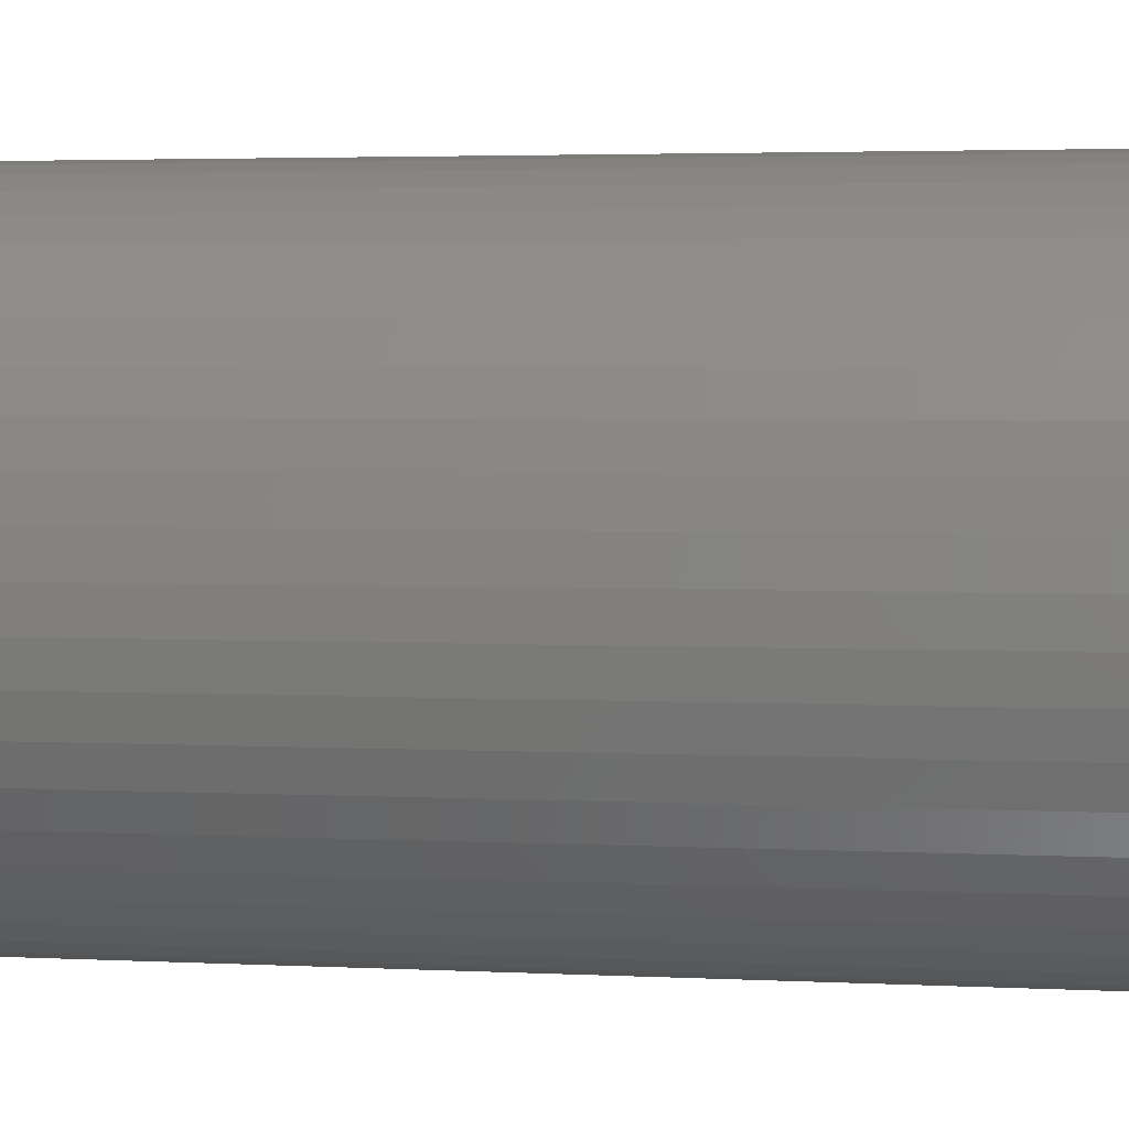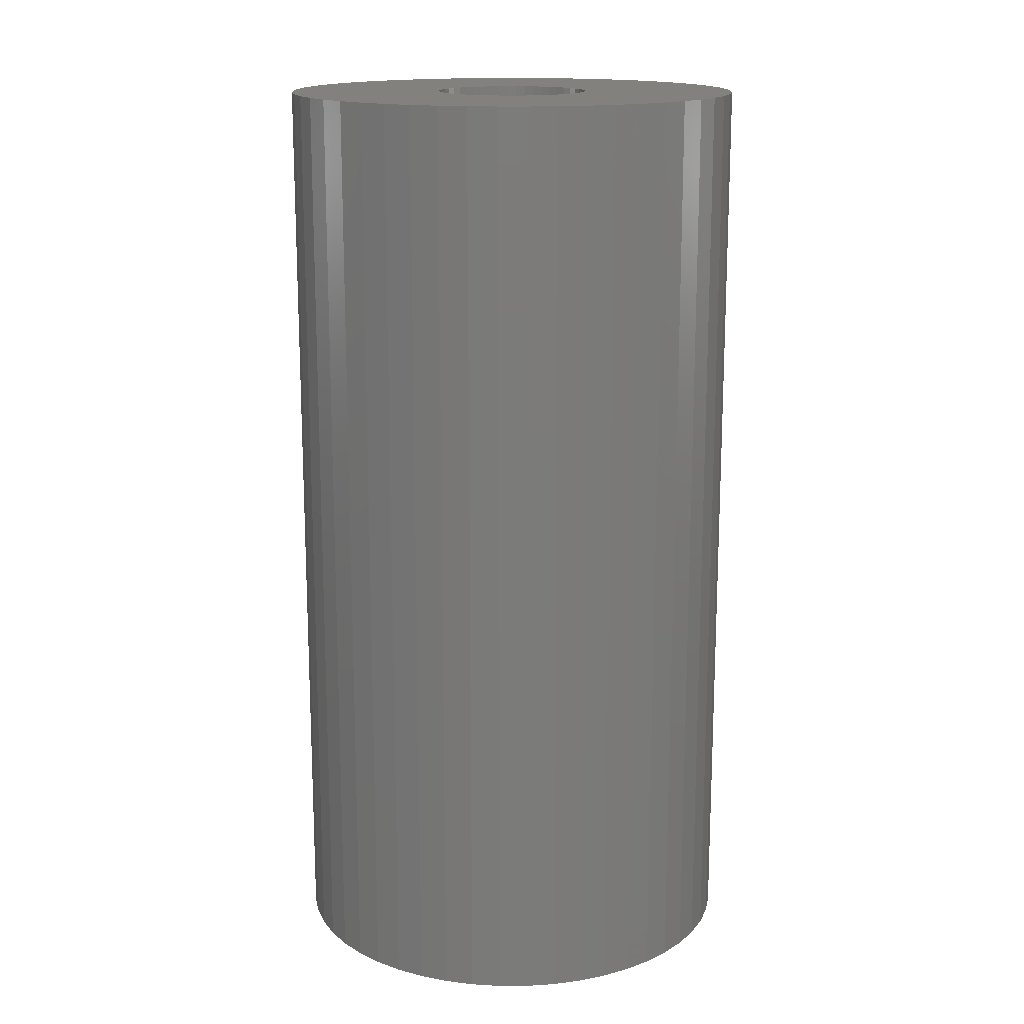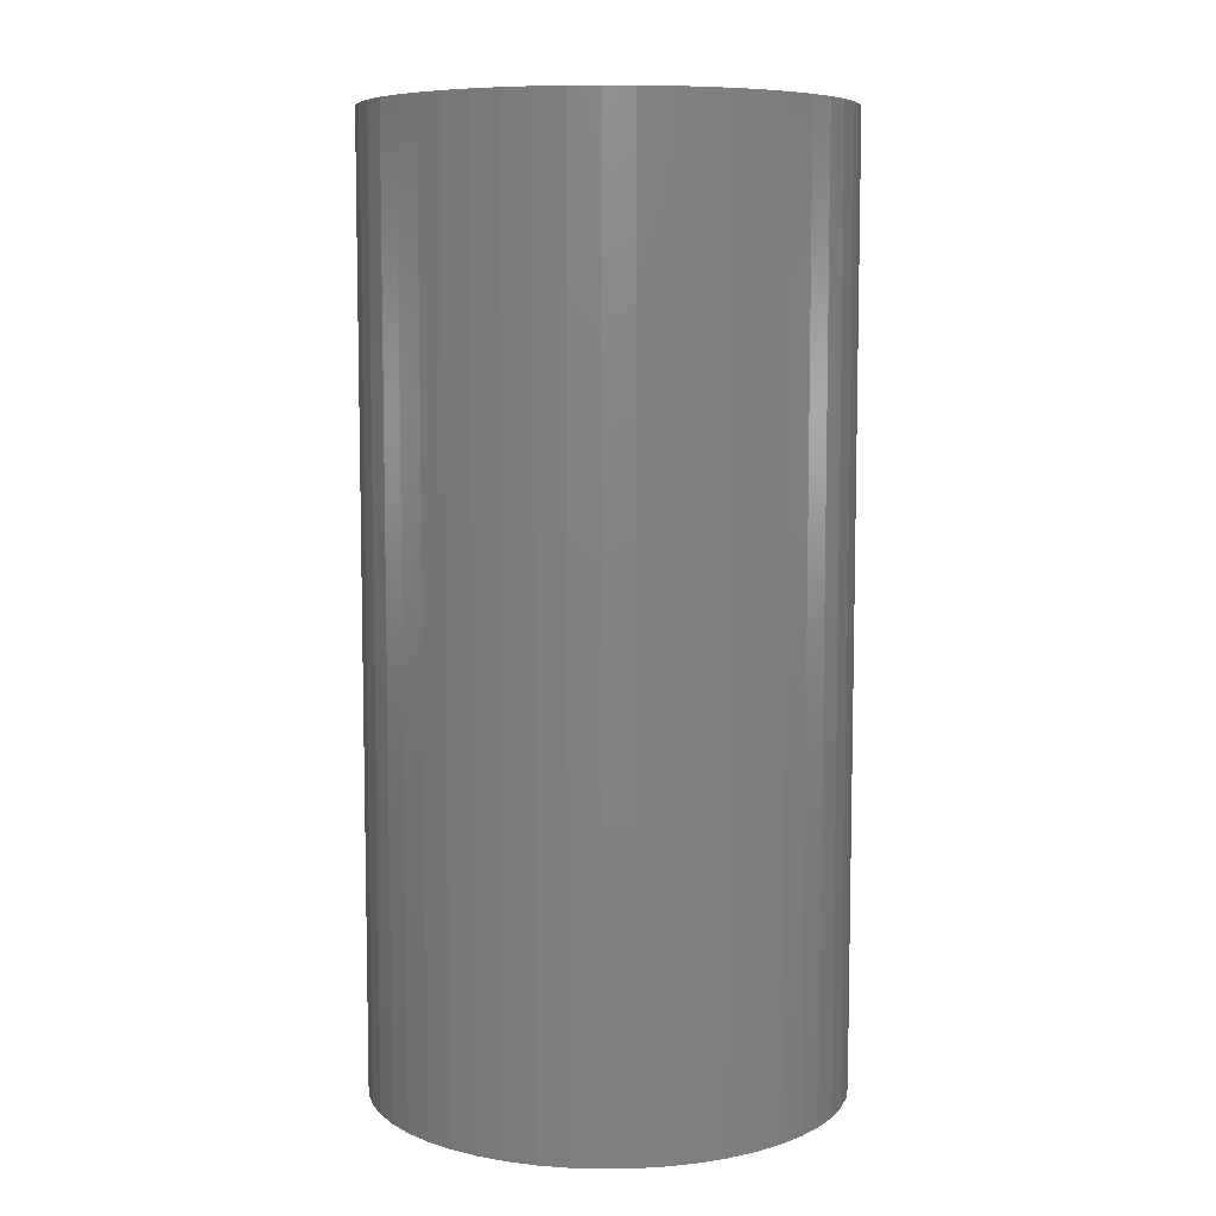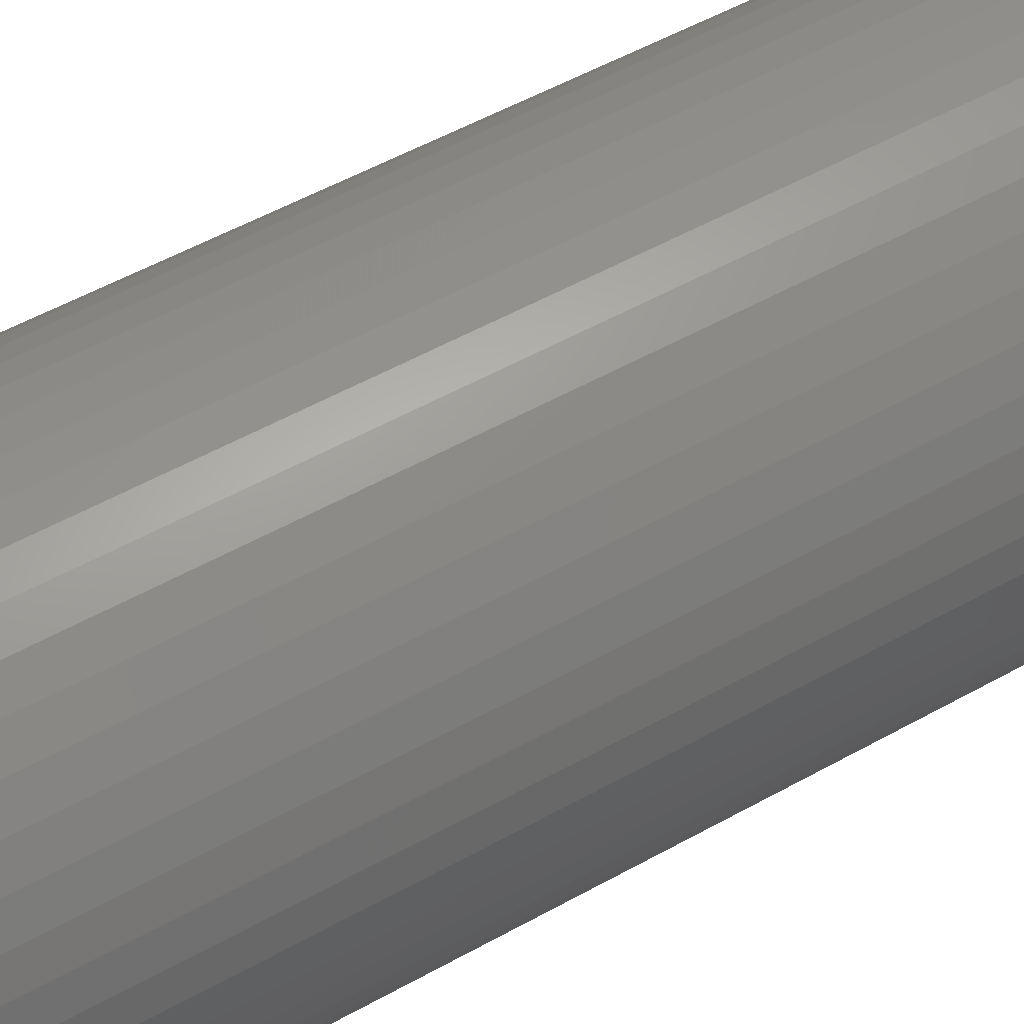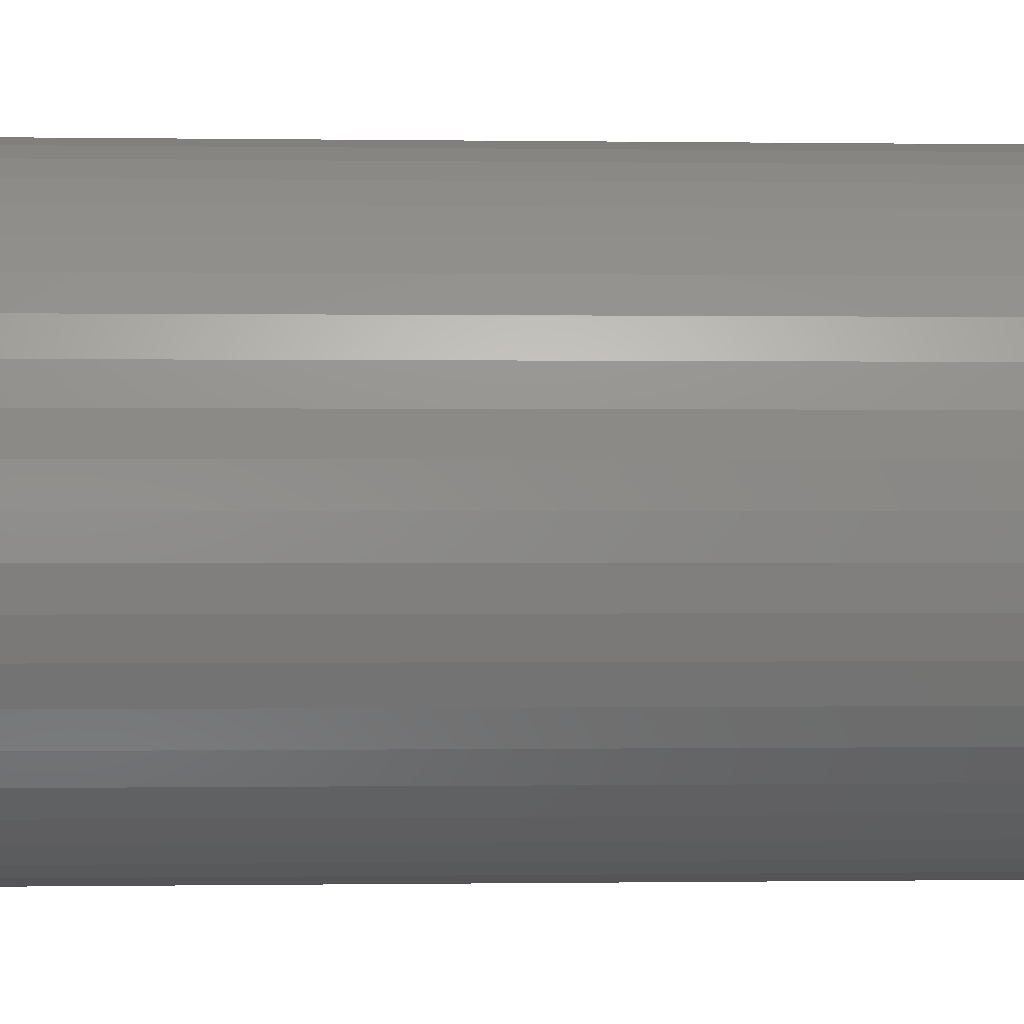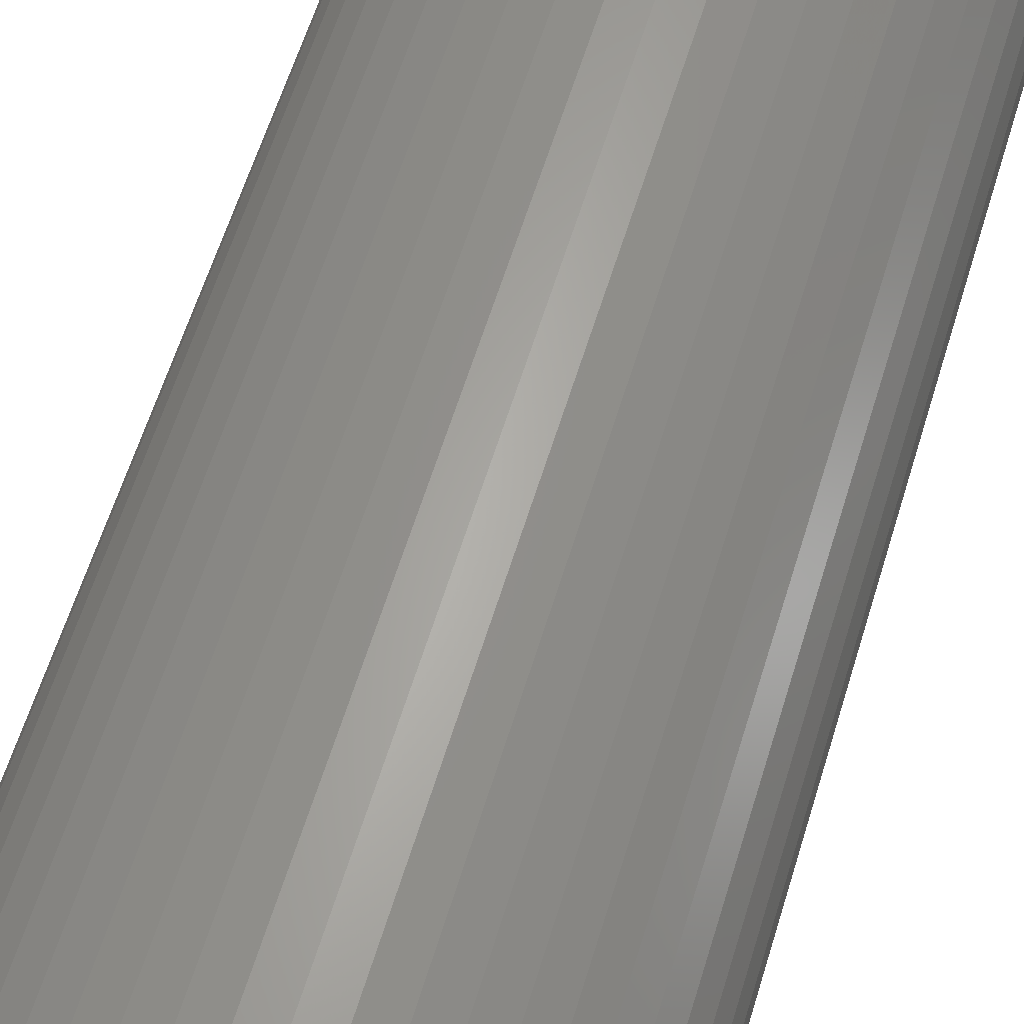
<metadata>
{"format":"stl","ext":"stl","renderer":"f3d","projection":"perspective","resolution":1024,"background":"white","views":[{"elev":2.9,"azim":101.1,"up":"+Y"},{"elev":15.8,"azim":129.4,"up":"+Z"},{"elev":7.5,"azim":-2.3,"up":"+Z"},{"elev":56.6,"azim":60.1,"up":"+Y"},{"elev":-0.1,"azim":86.3,"up":"+Y"},{"elev":63.0,"azim":-162.7,"up":"+Y"}]}
</metadata>
<code>
# stl→obj: 200 verts, 400 faces
v 18 0 36
v 17.86 2.256 -36
v 17.86 2.256 36
v 18 0 -36
v -18 0 -36
v -17.86 2.256 36
v -17.86 2.256 -36
v -18 0 36
v 1.13 17.96 -36
v -1.13 17.96 36
v 1.13 17.96 36
v -1.13 17.96 -36
v -1.13 -17.96 -36
v 1.13 -17.96 36
v -1.13 -17.96 36
v 1.13 -17.96 -36
v 13.12 12.32 -36
v 11.47 13.87 36
v 13.12 12.32 36
v 11.47 13.87 -36
v -11.47 13.87 -36
v -13.12 12.32 36
v -11.47 13.87 36
v -13.12 12.32 -36
v -5.562 17.12 -36
v -7.664 16.29 36
v -5.562 17.12 36
v -7.664 16.29 -36
v 16.74 6.626 36
v 15.77 8.672 -36
v 15.77 8.672 36
v 16.74 6.626 -36
v 17.43 4.476 -36
v 17.43 4.476 36
v 14.56 10.58 -36
v 14.56 10.58 36
v 7.664 16.29 -36
v 5.562 17.12 36
v 7.664 16.29 36
v 5.562 17.12 -36
v 3.373 17.68 36
v 3.373 17.68 -36
v 9.645 15.2 -36
v 9.645 15.2 36
v -16.74 6.626 -36
v -15.77 8.672 36
v -15.77 8.672 -36
v -16.74 6.626 36
v -14.56 10.58 -36
v -14.56 10.58 36
v -17.43 4.476 -36
v -17.43 4.476 36
v -9.645 15.2 36
v -9.645 15.2 -36
v -3.373 17.68 36
v -3.373 17.68 -36
v 3.373 -17.68 36
v 3.373 -17.68 -36
v 5.562 -17.12 -36
v 7.664 -16.29 36
v 5.562 -17.12 36
v 7.664 -16.29 -36
v 6 0 36
v 5.953 0.752 36
v 17.86 -2.256 36
v 5.811 1.492 36
v 5.953 -0.752 36
v 5.579 2.209 36
v 17.43 -4.476 36
v 5.258 2.891 36
v 5.811 -1.492 36
v 4.854 3.527 36
v 16.74 -6.626 36
v 4.374 4.107 36
v 5.579 -2.209 36
v 3.825 4.623 36
v 15.77 -8.672 36
v 3.215 5.066 36
v 5.258 -2.891 36
v 14.56 -10.58 36
v 2.555 5.429 36
v 1.854 5.706 36
v 1.124 5.894 36
v 0.3767 5.988 36
v -0.3767 5.988 36
v -1.124 5.894 36
v -1.854 5.706 36
v -2.555 5.429 36
v -3.215 5.066 36
v -3.825 4.623 36
v -4.374 4.107 36
v -4.854 3.527 36
v -5.258 2.891 36
v 4.854 -3.527 36
v 13.12 -12.32 36
v 4.374 -4.107 36
v 11.47 -13.87 36
v 3.825 -4.623 36
v 9.645 -15.2 36
v 3.215 -5.066 36
v 2.555 -5.429 36
v 1.854 -5.706 36
v 1.124 -5.894 36
v 0.3767 -5.988 36
v -0.3767 -5.988 36
v -1.124 -5.894 36
v -3.373 -17.68 36
v -1.854 -5.706 36
v -5.562 -17.12 36
v -2.555 -5.429 36
v -7.664 -16.29 36
v -3.215 -5.066 36
v -9.645 -15.2 36
v -3.825 -4.623 36
v -11.47 -13.87 36
v -4.374 -4.107 36
v -13.12 -12.32 36
v -4.854 -3.527 36
v -14.56 -10.58 36
v -5.258 -2.891 36
v -15.77 -8.672 36
v -5.579 -2.209 36
v -16.74 -6.626 36
v -5.811 -1.492 36
v -17.43 -4.476 36
v -5.953 -0.752 36
v -17.86 -2.256 36
v -6 0 36
v -5.579 2.209 36
v -5.811 1.492 36
v -5.953 0.752 36
v 17.86 -2.256 -36
v 14.56 -10.58 -36
v 13.12 -12.32 -36
v 17.43 -4.476 -36
v 16.74 -6.626 -36
v -13.12 -12.32 -36
v -11.47 -13.87 -36
v -15.77 -8.672 -36
v -16.74 -6.626 -36
v -14.56 -10.58 -36
v 6 0 -36
v 5.953 -0.752 -36
v 5.811 -1.492 -36
v 5.953 0.752 -36
v 5.579 -2.209 -36
v 15.77 -8.672 -36
v 5.258 -2.891 -36
v 5.811 1.492 -36
v 4.854 -3.527 -36
v 4.374 -4.107 -36
v 11.47 -13.87 -36
v 5.579 2.209 -36
v 3.825 -4.623 -36
v 9.645 -15.2 -36
v 3.215 -5.066 -36
v 5.258 2.891 -36
v 2.555 -5.429 -36
v 1.854 -5.706 -36
v 1.124 -5.894 -36
v 0.3767 -5.988 -36
v -0.3767 -5.988 -36
v -1.124 -5.894 -36
v -3.373 -17.68 -36
v -1.854 -5.706 -36
v -5.562 -17.12 -36
v -2.555 -5.429 -36
v -7.664 -16.29 -36
v -3.215 -5.066 -36
v -9.645 -15.2 -36
v -3.825 -4.623 -36
v -4.374 -4.107 -36
v -4.854 -3.527 -36
v -5.258 -2.891 -36
v 4.854 3.527 -36
v 4.374 4.107 -36
v 3.825 4.623 -36
v 3.215 5.066 -36
v 2.555 5.429 -36
v 1.854 5.706 -36
v 1.124 5.894 -36
v 0.3767 5.988 -36
v -0.3767 5.988 -36
v -1.124 5.894 -36
v -1.854 5.706 -36
v -2.555 5.429 -36
v -3.215 5.066 -36
v -3.825 4.623 -36
v -4.374 4.107 -36
v -4.854 3.527 -36
v -5.258 2.891 -36
v -5.579 2.209 -36
v -5.811 1.492 -36
v -5.953 0.752 -36
v -6 0 -36
v -5.579 -2.209 -36
v -5.811 -1.492 -36
v -17.43 -4.476 -36
v -5.953 -0.752 -36
v -17.86 -2.256 -36
f 1 2 3
f 2 1 4
f 5 6 7
f 6 5 8
f 9 10 11
f 10 9 12
f 13 14 15
f 14 13 16
f 17 18 19
f 18 17 20
f 21 22 23
f 22 21 24
f 25 26 27
f 26 25 28
f 29 30 31
f 30 29 32
f 3 33 34
f 33 3 2
f 31 35 36
f 35 31 30
f 37 38 39
f 38 37 40
f 40 41 38
f 41 40 42
f 43 39 44
f 39 43 37
f 45 46 47
f 46 45 48
f 49 22 24
f 22 49 50
f 51 48 45
f 48 51 52
f 28 53 26
f 53 28 54
f 12 55 10
f 55 12 56
f 16 57 14
f 57 16 58
f 59 60 61
f 60 59 62
f 34 32 29
f 32 34 33
f 36 17 19
f 17 36 35
f 42 11 41
f 11 42 9
f 20 44 18
f 44 20 43
f 47 50 49
f 50 47 46
f 7 52 51
f 52 7 6
f 63 1 3
f 64 3 34
f 1 63 65
f 66 34 29
f 67 65 63
f 68 29 31
f 65 67 69
f 70 31 36
f 71 69 67
f 72 36 19
f 69 71 73
f 74 19 18
f 75 73 71
f 76 18 44
f 73 75 77
f 78 44 39
f 79 77 75
f 77 79 80
f 3 64 63
f 34 66 64
f 29 68 66
f 81 39 38
f 31 70 68
f 36 72 70
f 19 74 72
f 18 76 74
f 82 38 41
f 44 78 76
f 39 81 78
f 38 82 81
f 83 41 11
f 41 83 82
f 11 84 83
f 11 85 84
f 10 85 11
f 85 10 86
f 55 86 10
f 86 55 87
f 27 87 55
f 87 27 88
f 26 88 27
f 88 26 89
f 53 89 26
f 89 53 90
f 23 90 53
f 90 23 91
f 22 91 23
f 91 22 92
f 50 92 22
f 92 50 93
f 94 80 79
f 80 94 95
f 96 95 94
f 95 96 97
f 98 97 96
f 97 98 99
f 100 99 98
f 99 100 60
f 101 60 100
f 60 101 61
f 102 61 101
f 61 102 57
f 103 57 102
f 57 103 14
f 104 14 103
f 105 14 104
f 15 105 106
f 105 15 14
f 107 106 108
f 109 108 110
f 111 110 112
f 106 107 15
f 113 112 114
f 115 114 116
f 117 116 118
f 119 118 120
f 108 109 107
f 121 120 122
f 123 122 124
f 125 124 126
f 127 126 128
f 46 93 50
f 110 111 109
f 93 46 129
f 112 113 111
f 48 129 46
f 114 115 113
f 129 48 130
f 116 117 115
f 52 130 48
f 118 119 117
f 130 52 131
f 120 121 119
f 6 131 52
f 122 123 121
f 131 6 128
f 124 125 123
f 8 128 6
f 126 127 125
f 128 8 127
f 54 23 53
f 23 54 21
f 56 27 55
f 27 56 25
f 65 4 1
f 4 65 132
f 95 133 80
f 133 95 134
f 73 135 69
f 135 73 136
f 69 132 65
f 132 69 135
f 137 115 117
f 115 137 138
f 139 123 140
f 123 139 121
f 137 119 141
f 119 137 117
f 142 4 132
f 143 132 135
f 4 142 2
f 144 135 136
f 145 2 142
f 146 136 147
f 2 145 33
f 148 147 133
f 149 33 145
f 150 133 134
f 33 149 32
f 151 134 152
f 153 32 149
f 154 152 155
f 32 153 30
f 156 155 62
f 157 30 153
f 30 157 35
f 132 143 142
f 135 144 143
f 136 146 144
f 158 62 59
f 147 148 146
f 133 150 148
f 134 151 150
f 152 154 151
f 159 59 58
f 155 156 154
f 62 158 156
f 59 159 158
f 160 58 16
f 58 160 159
f 16 161 160
f 16 162 161
f 13 162 16
f 162 13 163
f 164 163 13
f 163 164 165
f 166 165 164
f 165 166 167
f 168 167 166
f 167 168 169
f 170 169 168
f 169 170 171
f 138 171 170
f 171 138 172
f 137 172 138
f 172 137 173
f 141 173 137
f 173 141 174
f 175 35 157
f 35 175 17
f 176 17 175
f 17 176 20
f 177 20 176
f 20 177 43
f 178 43 177
f 43 178 37
f 179 37 178
f 37 179 40
f 180 40 179
f 40 180 42
f 181 42 180
f 42 181 9
f 182 9 181
f 183 9 182
f 12 183 184
f 183 12 9
f 56 184 185
f 25 185 186
f 28 186 187
f 184 56 12
f 54 187 188
f 21 188 189
f 24 189 190
f 49 190 191
f 185 25 56
f 47 191 192
f 45 192 193
f 51 193 194
f 7 194 195
f 139 174 141
f 186 28 25
f 174 139 196
f 187 54 28
f 140 196 139
f 188 21 54
f 196 140 197
f 189 24 21
f 198 197 140
f 190 49 24
f 197 198 199
f 191 47 49
f 200 199 198
f 192 45 47
f 199 200 195
f 193 51 45
f 5 195 200
f 194 7 51
f 195 5 7
f 62 99 60
f 99 62 155
f 80 147 77
f 147 80 133
f 140 125 198
f 125 140 123
f 58 61 57
f 61 58 59
f 77 136 73
f 136 77 147
f 164 15 107
f 15 164 13
f 168 109 111
f 109 168 166
f 170 111 113
f 111 170 168
f 141 121 139
f 121 141 119
f 198 127 200
f 127 198 125
f 200 8 5
f 8 200 127
f 152 95 97
f 95 152 134
f 155 97 99
f 97 155 152
f 166 107 109
f 107 166 164
f 138 113 115
f 113 138 170
f 142 64 145
f 64 142 63
f 128 194 131
f 194 128 195
f 183 84 85
f 84 183 182
f 161 105 104
f 105 161 162
f 177 74 76
f 74 177 176
f 189 90 91
f 90 189 188
f 186 87 88
f 87 186 185
f 150 79 148
f 79 150 94
f 153 70 157
f 70 153 68
f 145 66 149
f 66 145 64
f 180 81 82
f 81 180 179
f 181 82 83
f 82 181 180
f 179 78 81
f 78 179 178
f 129 191 93
f 191 129 192
f 130 192 129
f 192 130 193
f 184 85 86
f 85 184 183
f 160 104 103
f 104 160 161
f 158 102 101
f 102 158 159
f 149 68 153
f 68 149 66
f 175 74 176
f 74 175 72
f 157 72 175
f 72 157 70
f 182 83 84
f 83 182 181
f 178 76 78
f 76 178 177
f 93 190 92
f 190 93 191
f 92 189 91
f 189 92 190
f 131 193 130
f 193 131 194
f 187 88 89
f 88 187 186
f 188 89 90
f 89 188 187
f 185 86 87
f 86 185 184
f 151 98 96
f 98 151 154
f 144 67 143
f 67 144 71
f 120 196 122
f 196 120 174
f 118 174 120
f 174 118 173
f 148 75 146
f 75 148 79
f 151 94 150
f 94 151 96
f 143 63 142
f 63 143 67
f 116 173 118
f 173 116 172
f 122 197 124
f 197 122 196
f 159 103 102
f 103 159 160
f 154 100 98
f 100 154 156
f 156 101 100
f 101 156 158
f 146 71 144
f 71 146 75
f 162 106 105
f 106 162 163
f 163 108 106
f 108 163 165
f 124 199 126
f 199 124 197
f 126 195 128
f 195 126 199
f 165 110 108
f 110 165 167
f 167 112 110
f 112 167 169
f 169 114 112
f 114 169 171
f 171 116 114
f 116 171 172

</code>
